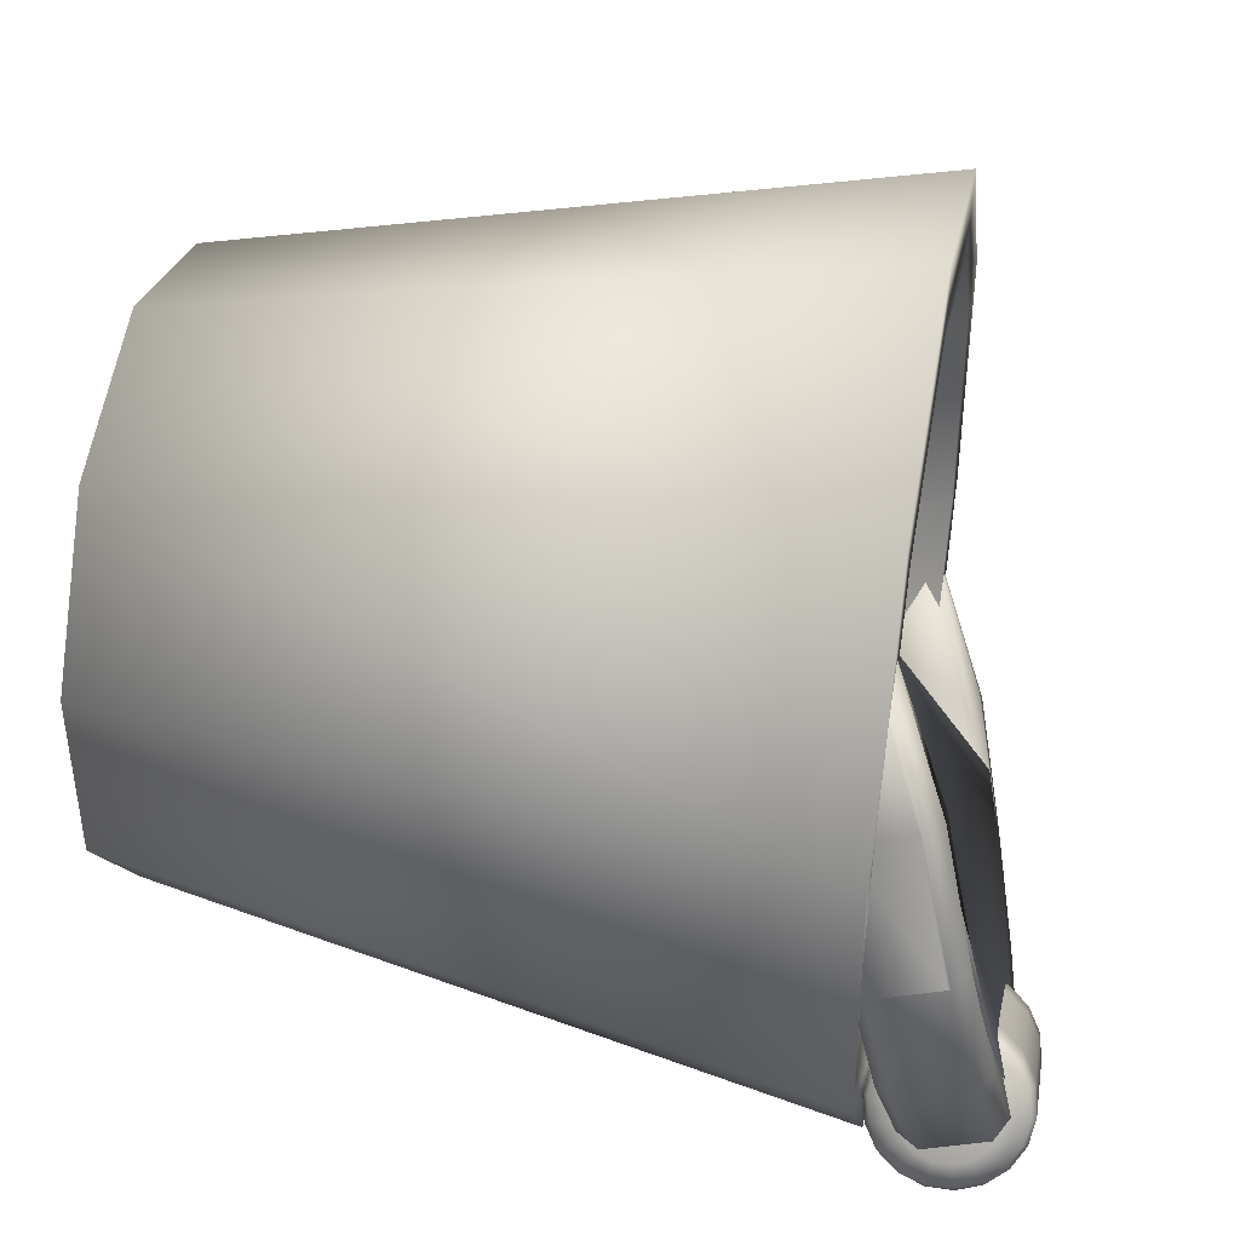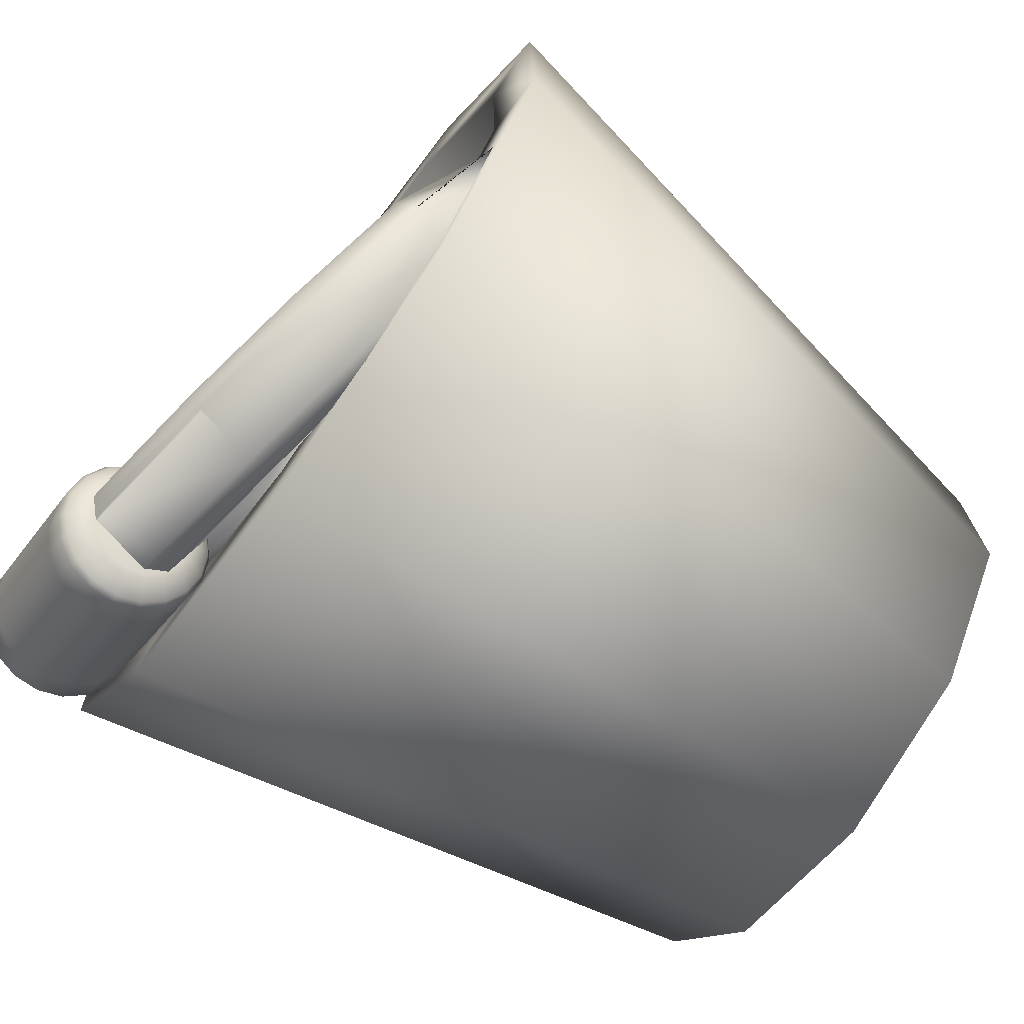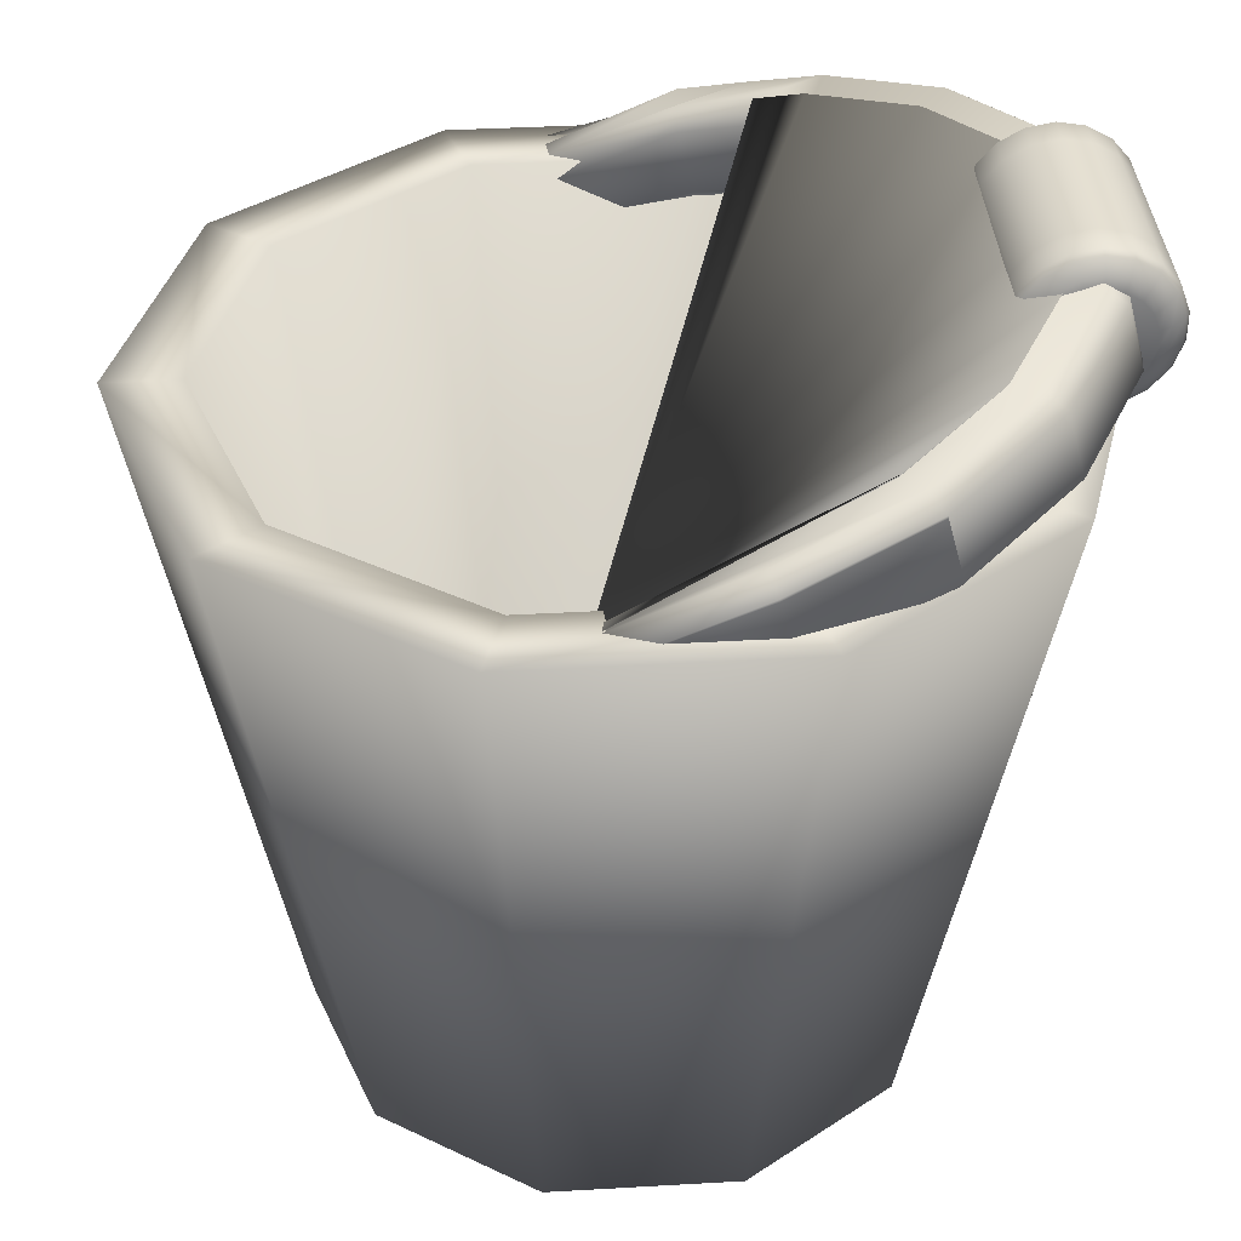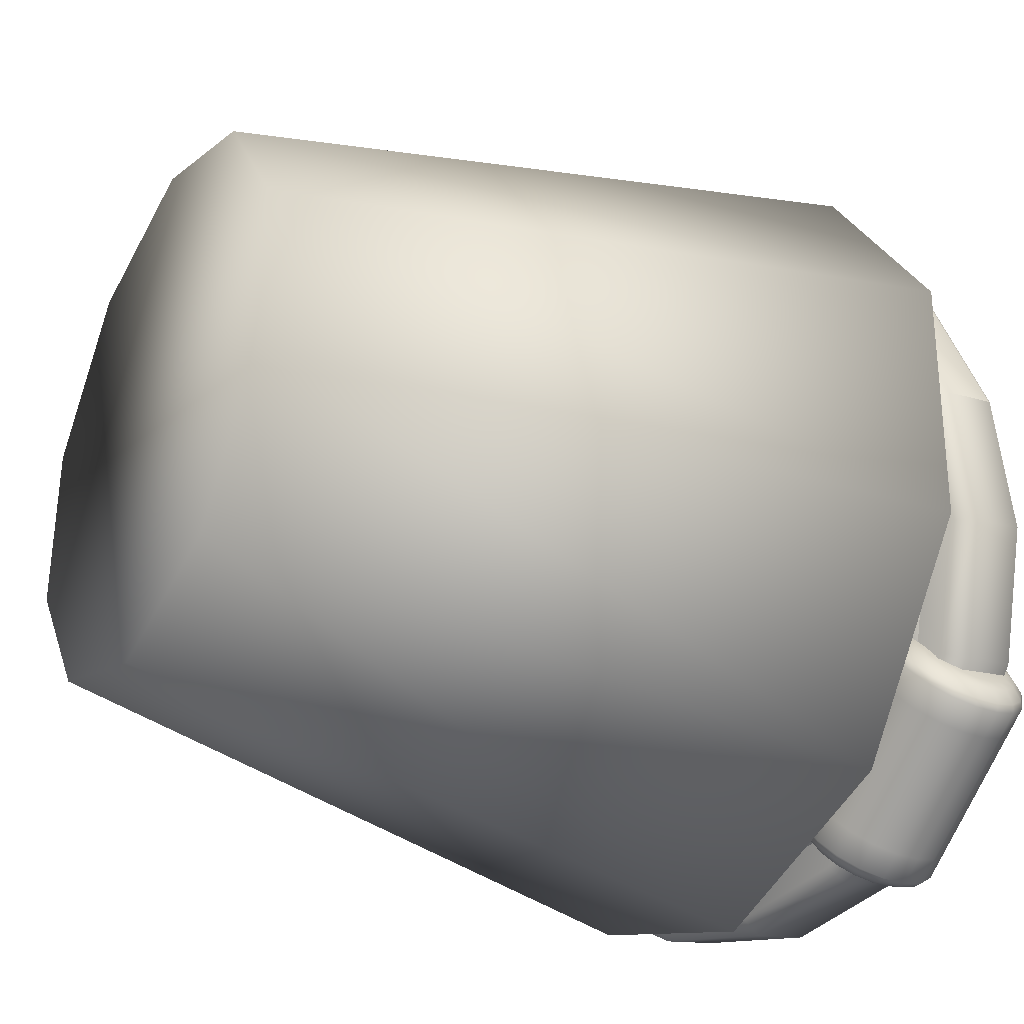
<metadata>
{"format":"obj","ext":"obj","renderer":"f3d","projection":"perspective","resolution":1024,"background":"white","views":[{"elev":41.6,"azim":100.6,"up":"+Z"},{"elev":-71.4,"azim":-125.7,"up":"+Z"},{"elev":37.1,"azim":50.7,"up":"+Y"},{"elev":-31.7,"azim":61.1,"up":"+Z"}]}
</metadata>
<code>
o Bucket
v 1.583 0.06 -0.7402
v 1.584 0.06 -0.6787
v 1.549 0.06 -0.6283
v 1.491 0.06 -0.6083
v 1.432 0.06 -0.6263
v 1.395 0.06 -0.6754
v 1.394 0.06 -0.7369
v 1.429 0.06 -0.7872
v 1.488 0.06 -0.8072
v 1.546 0.06 -0.7893
v 1.487 0.2942 -0.8539
v 1.573 0.2942 -0.8275
v 1.401 0.2942 -0.8245
v 1.35 0.2942 -0.7505
v 1.351 0.2942 -0.6602
v 1.406 0.2942 -0.588
v 1.492 0.2942 -0.5616
v 1.577 0.2942 -0.591
v 1.629 0.2942 -0.665
v 1.628 0.2942 -0.7554
v 1.577 0.1121 -0.7379
v 1.542 0.1121 -0.7836
v 1.488 0.1121 -0.8003
v 1.434 0.1121 -0.7817
v 1.401 0.1121 -0.7348
v 1.402 0.1121 -0.6776
v 1.436 0.1121 -0.632
v 1.491 0.1121 -0.6153
v 1.545 0.1121 -0.6339
v 1.578 0.1121 -0.6807
v 1.487 0.2942 -0.8297
v 1.559 0.2942 -0.8077
v 1.416 0.2942 -0.8052
v 1.373 0.2942 -0.7434
v 1.374 0.2942 -0.6681
v 1.419 0.2942 -0.6079
v 1.491 0.2942 -0.5858
v 1.563 0.2942 -0.6104
v 1.606 0.2942 -0.6721
v 1.605 0.2942 -0.7475
v 1.484 0.3067 -0.8517
v 1.439 0.2971 -0.8397
v 1.435 0.3182 -0.8351
v 1.48 0.3277 -0.8471
v 1.48 0.3269 -0.8473
v 1.4 0.2854 -0.8131
v 1.397 0.3065 -0.8085
v 1.626 0.3174 -0.7021
v 1.614 0.3057 -0.6572
v 1.617 0.2854 -0.6616
v 1.629 0.2971 -0.7065
v 1.625 0.3067 -0.7529
v 1.605 0.3129 -0.7951
v 1.602 0.3339 -0.7904
v 1.622 0.3277 -0.7483
v 1.572 0.315 -0.828
v 1.569 0.3361 -0.8233
v 1.527 0.3339 -0.843
v 1.527 0.3331 -0.8432
v 1.626 0.3182 -0.7019
v 1.614 0.3065 -0.657
v 1.556 0.3302 -0.8052
v 1.521 0.3283 -0.8216
v 1.524 0.3073 -0.8263
v 1.559 0.3091 -0.8098
v 1.584 0.3283 -0.7777
v 1.587 0.3073 -0.7824
v 1.6 0.3232 -0.7425
v 1.603 0.3021 -0.7472
v 1.604 0.3152 -0.7039
v 1.607 0.2942 -0.7085
v 1.593 0.3054 -0.6664
v 1.597 0.2844 -0.671
v 1.577 0.2878 -0.6309
v 1.58 0.274 -0.6355
v 1.387 0.2878 -0.7633
v 1.391 0.274 -0.7679
v 1.416 0.2844 -0.7974
v 1.413 0.3054 -0.7928
v 1.445 0.3152 -0.815
v 1.448 0.2942 -0.8197
v 1.482 0.3232 -0.8251
v 1.485 0.3021 -0.8297
v 1.53 0.3129 -0.8477
v 1.374 0.273 -0.775
v 1.371 0.2932 -0.7706
v 1.371 0.2868 -0.7704
v 1.587 0.2868 -0.6189
v 1.59 0.273 -0.6235
v 1.381 0.2932 -0.7645
v 1.407 0.311 -0.7945
v 1.418 0.3174 -0.8156
v 1.4 0.3119 -0.8031
v 1.375 0.2927 -0.7667
v 1.582 0.2927 -0.6217
v 1.607 0.3119 -0.6582
v 1.619 0.3231 -0.7012
v 1.615 0.3322 -0.7455
v 1.596 0.3382 -0.7859
v 1.565 0.3402 -0.8174
v 1.524 0.3382 -0.8362
v 1.48 0.3322 -0.8401
v 1.438 0.3234 -0.829
v 1.428 0.3176 -0.8098
v 1.441 0.3217 -0.819
v 1.481 0.33 -0.8296
v 1.522 0.3355 -0.826
v 1.559 0.3374 -0.8087
v 1.588 0.3355 -0.7798
v 1.605 0.33 -0.7428
v 1.608 0.3217 -0.7021
v 1.598 0.3114 -0.6627
v 1.58 0.2932 -0.6256
v 1.585 0.268 -0.6327
v 1.603 0.279 -0.6698
v 1.613 0.2892 -0.7092
v 1.61 0.2976 -0.7499
v 1.593 0.3031 -0.7869
v 1.564 0.305 -0.8158
v 1.527 0.3031 -0.8331
v 1.486 0.2976 -0.8367
v 1.446 0.2892 -0.8261
v 1.442 0.2907 -0.8358
v 1.485 0.2998 -0.8472
v 1.529 0.3057 -0.8433
v 1.57 0.3078 -0.8245
v 1.601 0.3057 -0.793
v 1.62 0.2998 -0.7526
v 1.624 0.2906 -0.7083
v 1.612 0.2794 -0.6653
v 1.587 0.2675 -0.6288
v 1.38 0.2675 -0.7739
v 1.405 0.2794 -0.8103
v 1.413 0.279 -0.8028
v 1.386 0.268 -0.7716
v 1.533 0.3078 -0.8436
v 1.531 0.305 -0.8397
v 1.527 0.304 -0.8352
v 1.524 0.305 -0.8306
v 1.522 0.3078 -0.8267
v 1.519 0.312 -0.8237
v 1.518 0.3173 -0.8221
v 1.518 0.3229 -0.8221
v 1.519 0.3282 -0.8237
v 1.522 0.3325 -0.8267
v 1.524 0.3353 -0.8306
v 1.527 0.3362 -0.8352
v 1.531 0.3353 -0.8397
v 1.533 0.3325 -0.8436
v 1.535 0.3282 -0.8466
v 1.537 0.3229 -0.8482
v 1.537 0.3173 -0.8482
v 1.535 0.312 -0.8466
v 1.545 0.3073 -0.8497
v 1.547 0.3156 -0.8522
v 1.555 0.3156 -0.8464
v 1.554 0.3073 -0.8439
v 1.547 0.3246 -0.8522
v 1.555 0.3246 -0.8464
v 1.545 0.333 -0.8497
v 1.554 0.333 -0.8439
v 1.542 0.3398 -0.845
v 1.55 0.3398 -0.8392
v 1.538 0.3443 -0.8387
v 1.546 0.3443 -0.8329
v 1.533 0.3458 -0.8315
v 1.541 0.3458 -0.8257
v 1.528 0.3443 -0.8243
v 1.536 0.3443 -0.8185
v 1.523 0.3398 -0.8179
v 1.531 0.3398 -0.8122
v 1.52 0.333 -0.8132
v 1.528 0.333 -0.8075
v 1.518 0.3246 -0.8107
v 1.526 0.3246 -0.805
v 1.518 0.3156 -0.8107
v 1.526 0.3156 -0.805
v 1.52 0.3073 -0.8132
v 1.528 0.3073 -0.8075
v 1.523 0.3004 -0.8179
v 1.531 0.3004 -0.8122
v 1.528 0.296 -0.8243
v 1.536 0.296 -0.8185
v 1.533 0.2944 -0.8315
v 1.541 0.2944 -0.8257
v 1.538 0.296 -0.8387
v 1.546 0.296 -0.8329
v 1.542 0.3004 -0.845
v 1.55 0.3004 -0.8392
v 1.569 0.3156 -0.837
v 1.567 0.3073 -0.8345
v 1.569 0.3246 -0.837
v 1.567 0.333 -0.8345
v 1.564 0.3398 -0.8298
v 1.56 0.3443 -0.8234
v 1.554 0.3458 -0.8162
v 1.549 0.3443 -0.809
v 1.545 0.3398 -0.8027
v 1.542 0.333 -0.798
v 1.54 0.3246 -0.7955
v 1.54 0.3156 -0.7955
v 1.542 0.3073 -0.798
v 1.545 0.3004 -0.8027
v 1.549 0.296 -0.809
v 1.554 0.2944 -0.8162
v 1.56 0.296 -0.8234
v 1.564 0.3004 -0.8298
v 1.583 0.3156 -0.8275
v 1.581 0.3073 -0.825
v 1.583 0.3246 -0.8275
v 1.581 0.333 -0.825
v 1.577 0.3398 -0.8203
v 1.573 0.3443 -0.814
v 1.568 0.3458 -0.8068
v 1.563 0.3443 -0.7996
v 1.559 0.3398 -0.7932
v 1.555 0.333 -0.7885
v 1.553 0.3246 -0.786
v 1.553 0.3156 -0.786
v 1.555 0.3073 -0.7885
v 1.559 0.3004 -0.7932
v 1.563 0.296 -0.7996
v 1.568 0.2944 -0.8068
v 1.573 0.296 -0.814
v 1.577 0.3004 -0.8203
v 1.596 0.3156 -0.818
v 1.594 0.3073 -0.8155
v 1.596 0.3246 -0.818
v 1.594 0.333 -0.8155
v 1.591 0.3398 -0.8108
v 1.587 0.3443 -0.8045
v 1.581 0.3458 -0.7973
v 1.576 0.3443 -0.7901
v 1.572 0.3398 -0.7838
v 1.569 0.333 -0.7791
v 1.567 0.3246 -0.7766
v 1.567 0.3156 -0.7766
v 1.569 0.3073 -0.7791
v 1.572 0.3004 -0.7838
v 1.576 0.296 -0.7901
v 1.581 0.2944 -0.7973
v 1.587 0.296 -0.8045
v 1.591 0.3004 -0.8108
v 1.604 0.3156 -0.8123
v 1.603 0.3073 -0.8098
v 1.604 0.3246 -0.8123
v 1.603 0.333 -0.8098
v 1.599 0.3398 -0.8051
v 1.595 0.3443 -0.7987
v 1.59 0.3458 -0.7915
v 1.585 0.3443 -0.7843
v 1.58 0.3398 -0.778
v 1.577 0.333 -0.7733
v 1.575 0.3246 -0.7708
v 1.575 0.3156 -0.7708
v 1.577 0.3073 -0.7733
v 1.58 0.3004 -0.778
v 1.585 0.296 -0.7843
v 1.59 0.2944 -0.7915
v 1.595 0.296 -0.7987
v 1.599 0.3004 -0.8051
v 1.601 0.3078 -0.7964
v 1.603 0.312 -0.7993
v 1.604 0.3173 -0.8009
v 1.604 0.3229 -0.8009
v 1.603 0.3282 -0.7993
v 1.601 0.3325 -0.7964
v 1.598 0.3353 -0.7924
v 1.595 0.3362 -0.7879
v 1.592 0.3353 -0.7833
v 1.589 0.3325 -0.7794
v 1.587 0.3282 -0.7764
v 1.586 0.3229 -0.7748
v 1.586 0.3173 -0.7748
v 1.587 0.312 -0.7764
v 1.589 0.3078 -0.7794
v 1.592 0.305 -0.7833
v 1.595 0.304 -0.7879
v 1.598 0.305 -0.7924
v 1.539 0.3167 -0.8505
v 1.544 0.3159 -0.8524
v 1.543 0.308 -0.85
v 1.538 0.3103 -0.8486
v 1.539 0.3235 -0.8505
v 1.544 0.3243 -0.8524
v 1.538 0.33 -0.8486
v 1.543 0.3322 -0.85
v 1.536 0.3352 -0.845
v 1.54 0.3387 -0.8456
v 1.532 0.3386 -0.8401
v 1.535 0.3429 -0.8396
v 1.528 0.3398 -0.8346
v 1.531 0.3443 -0.8329
v 1.524 0.3386 -0.8291
v 1.526 0.3429 -0.8261
v 1.521 0.3352 -0.8242
v 1.522 0.3387 -0.8201
v 1.518 0.33 -0.8206
v 1.519 0.3322 -0.8157
v 1.517 0.3235 -0.8187
v 1.517 0.3243 -0.8133
v 1.517 0.3167 -0.8187
v 1.517 0.3159 -0.8133
v 1.518 0.3103 -0.8206
v 1.519 0.308 -0.8157
v 1.521 0.305 -0.8242
v 1.522 0.3016 -0.8201
v 1.524 0.3016 -0.8291
v 1.526 0.2974 -0.8261
v 1.528 0.3004 -0.8346
v 1.531 0.2959 -0.8329
v 1.532 0.3016 -0.8401
v 1.535 0.2974 -0.8396
v 1.536 0.305 -0.845
v 1.54 0.3016 -0.8456
v 1.605 0.3159 -0.8097
v 1.605 0.3167 -0.8043
v 1.604 0.3103 -0.8024
v 1.604 0.308 -0.8073
v 1.605 0.3243 -0.8097
v 1.605 0.3235 -0.8043
v 1.604 0.3322 -0.8073
v 1.604 0.33 -0.8024
v 1.601 0.3387 -0.8029
v 1.601 0.3352 -0.7988
v 1.596 0.3429 -0.7969
v 1.598 0.3386 -0.794
v 1.592 0.3443 -0.7902
v 1.594 0.3398 -0.7884
v 1.587 0.3429 -0.7834
v 1.59 0.3386 -0.7829
v 1.583 0.3387 -0.7774
v 1.587 0.3352 -0.778
v 1.58 0.3322 -0.773
v 1.584 0.33 -0.7744
v 1.578 0.3243 -0.7706
v 1.583 0.3235 -0.7725
v 1.578 0.3159 -0.7706
v 1.583 0.3167 -0.7725
v 1.58 0.308 -0.773
v 1.584 0.3103 -0.7744
v 1.583 0.3016 -0.7774
v 1.587 0.305 -0.778
v 1.587 0.2974 -0.7834
v 1.59 0.3016 -0.7829
v 1.592 0.2959 -0.7902
v 1.594 0.3004 -0.7884
v 1.596 0.2974 -0.7969
v 1.598 0.3016 -0.794
v 1.601 0.3016 -0.8029
v 1.601 0.305 -0.7988
f 1 2 3 4 5 6 7 8 9 10
f 10 9 11 12
f 9 8 13 11
f 8 7 14 13
f 7 6 15 14
f 6 5 16 15
f 5 4 17 16
f 4 3 18 17
f 3 2 19 18
f 2 1 20 19
f 1 10 12 20
f 21 22 23 24 25 26 27 28 29 30
f 12 11 31 32
f 11 13 33 31
f 13 14 34 33
f 14 15 35 34
f 15 16 36 35
f 16 17 37 36
f 17 18 38 37
f 18 19 39 38
f 19 20 40 39
f 20 12 32 40
f 32 31 23 22
f 31 33 24 23
f 33 34 25 24
f 34 35 26 25
f 35 36 27 26
f 36 37 28 27
f 37 38 29 28
f 38 39 30 29
f 39 40 21 30
f 40 32 22 21
f 41 42 43 44 45
f 42 46 47 43
f 48 49 50 51
f 52 53 54 55
f 54 53 56 57
f 58 59 45 44
f 60 61 49 48
f 62 63 64 65
f 66 62 65 67
f 68 66 67 69
f 70 68 69 71
f 72 70 71 73
f 74 72 73 75
f 76 77 78 79
f 80 79 78 81
f 82 80 81 83
f 82 83 64 63
f 57 56 84 59 58
f 59 84 41 45
f 47 46 85 86 87
f 88 89 50 49 61
f 60 48 51 52 55
f 90 91 92 93 94
f 95 96 97 98 99 100 101 102 103 104 105 106 107 108 109 110 111 112 113
f 114 115 116 117 118 119 120 121 122 123 124 125 126 127 128 129 130 131
f 132 133 123 122 134 135
f 88 95 113 74 75 114 131 89
f 85 132 135 77 76 90 94 87 86
f 43 92 103
f 91 79 104
f 56 126 125 84
f 84 125 124 41
f 46 133 132 85
f 89 131 130 50
f 50 130 129 51
f 57 100 99 54
f 44 102 101 58
f 43 103 102 44
f 47 93 92 43
f 54 99 98 55
f 121 83 81 122
f 64 120 119 65
f 65 119 118 67
f 67 118 117 69
f 69 117 116 71
f 71 116 115 73
f 73 115 114 75
f 79 91 90 76
f 78 134 122 81
f 63 107 106 82
f 58 101 100 57
f 41 124 123 42
f 42 123 133 46
f 87 94 93 47
f 61 96 95 88
f 55 98 97 60
f 51 129 128 52
f 52 128 127 53
f 53 127 126 56
f 60 97 96 61
f 134 78 77 135
f 120 64 83 121
f 112 72 74 113
f 111 70 72 112
f 110 68 70 111
f 109 66 68 110
f 108 62 66 109
f 107 63 62 108
f 91 104 103 92
f 104 79 80 105
f 105 80 82 106
f 136 137 138 139 140 141 142 143 144 145 146 147 148 149 150 151 152 153
f 154 155 156 157
f 155 158 159 156
f 158 160 161 159
f 160 162 163 161
f 162 164 165 163
f 164 166 167 165
f 166 168 169 167
f 168 170 171 169
f 170 172 173 171
f 172 174 175 173
f 174 176 177 175
f 176 178 179 177
f 178 180 181 179
f 180 182 183 181
f 182 184 185 183
f 184 186 187 185
f 186 188 189 187
f 188 154 157 189
f 157 156 190 191
f 156 159 192 190
f 159 161 193 192
f 161 163 194 193
f 163 165 195 194
f 165 167 196 195
f 167 169 197 196
f 169 171 198 197
f 171 173 199 198
f 173 175 200 199
f 175 177 201 200
f 177 179 202 201
f 179 181 203 202
f 181 183 204 203
f 183 185 205 204
f 185 187 206 205
f 187 189 207 206
f 189 157 191 207
f 191 190 208 209
f 190 192 210 208
f 192 193 211 210
f 193 194 212 211
f 194 195 213 212
f 195 196 214 213
f 196 197 215 214
f 197 198 216 215
f 198 199 217 216
f 199 200 218 217
f 200 201 219 218
f 201 202 220 219
f 202 203 221 220
f 203 204 222 221
f 204 205 223 222
f 205 206 224 223
f 206 207 225 224
f 207 191 209 225
f 209 208 226 227
f 208 210 228 226
f 210 211 229 228
f 211 212 230 229
f 212 213 231 230
f 213 214 232 231
f 214 215 233 232
f 215 216 234 233
f 216 217 235 234
f 217 218 236 235
f 218 219 237 236
f 219 220 238 237
f 220 221 239 238
f 221 222 240 239
f 222 223 241 240
f 223 224 242 241
f 224 225 243 242
f 225 209 227 243
f 227 226 244 245
f 226 228 246 244
f 228 229 247 246
f 229 230 248 247
f 230 231 249 248
f 231 232 250 249
f 232 233 251 250
f 233 234 252 251
f 234 235 253 252
f 235 236 254 253
f 236 237 255 254
f 237 238 256 255
f 238 239 257 256
f 239 240 258 257
f 240 241 259 258
f 241 242 260 259
f 242 243 261 260
f 243 227 245 261
f 262 263 264 265 266 267 268 269 270 271 272 273 274 275 276 277 278 279
f 280 281 282 283
f 284 285 281 280
f 286 287 285 284
f 288 289 287 286
f 290 291 289 288
f 292 293 291 290
f 294 295 293 292
f 296 297 295 294
f 298 299 297 296
f 300 301 299 298
f 302 303 301 300
f 304 305 303 302
f 306 307 305 304
f 308 309 307 306
f 310 311 309 308
f 312 313 311 310
f 314 315 313 312
f 283 282 315 314
f 316 317 318 319
f 320 321 317 316
f 322 323 321 320
f 324 325 323 322
f 326 327 325 324
f 328 329 327 326
f 330 331 329 328
f 332 333 331 330
f 334 335 333 332
f 336 337 335 334
f 338 339 337 336
f 340 341 339 338
f 342 343 341 340
f 344 345 343 342
f 346 347 345 344
f 348 349 347 346
f 350 351 349 348
f 319 318 351 350
f 152 280 283 153
f 151 284 280 152
f 150 286 284 151
f 149 288 286 150
f 148 290 288 149
f 147 292 290 148
f 146 294 292 147
f 145 296 294 146
f 144 298 296 145
f 143 300 298 144
f 142 302 300 143
f 141 304 302 142
f 140 306 304 141
f 139 308 306 140
f 138 310 308 139
f 137 312 310 138
f 136 314 312 137
f 153 283 314 136
f 244 316 319 245
f 246 320 316 244
f 247 322 320 246
f 248 324 322 247
f 249 326 324 248
f 250 328 326 249
f 251 330 328 250
f 252 332 330 251
f 253 334 332 252
f 254 336 334 253
f 255 338 336 254
f 256 340 338 255
f 257 342 340 256
f 258 344 342 257
f 259 346 344 258
f 260 348 346 259
f 261 350 348 260
f 245 319 350 261
f 281 155 154 282
f 285 158 155 281
f 287 160 158 285
f 289 162 160 287
f 291 164 162 289
f 293 166 164 291
f 295 168 166 293
f 297 170 168 295
f 299 172 170 297
f 301 174 172 299
f 303 176 174 301
f 305 178 176 303
f 307 180 178 305
f 309 182 180 307
f 311 184 182 309
f 313 186 184 311
f 315 188 186 313
f 282 154 188 315
f 317 264 263 318
f 321 265 264 317
f 323 266 265 321
f 325 267 266 323
f 327 268 267 325
f 329 269 268 327
f 331 270 269 329
f 333 271 270 331
f 335 272 271 333
f 337 273 272 335
f 339 274 273 337
f 341 275 274 339
f 343 276 275 341
f 345 277 276 343
f 347 278 277 345
f 349 279 278 347
f 351 262 279 349
f 318 263 262 351

</code>
